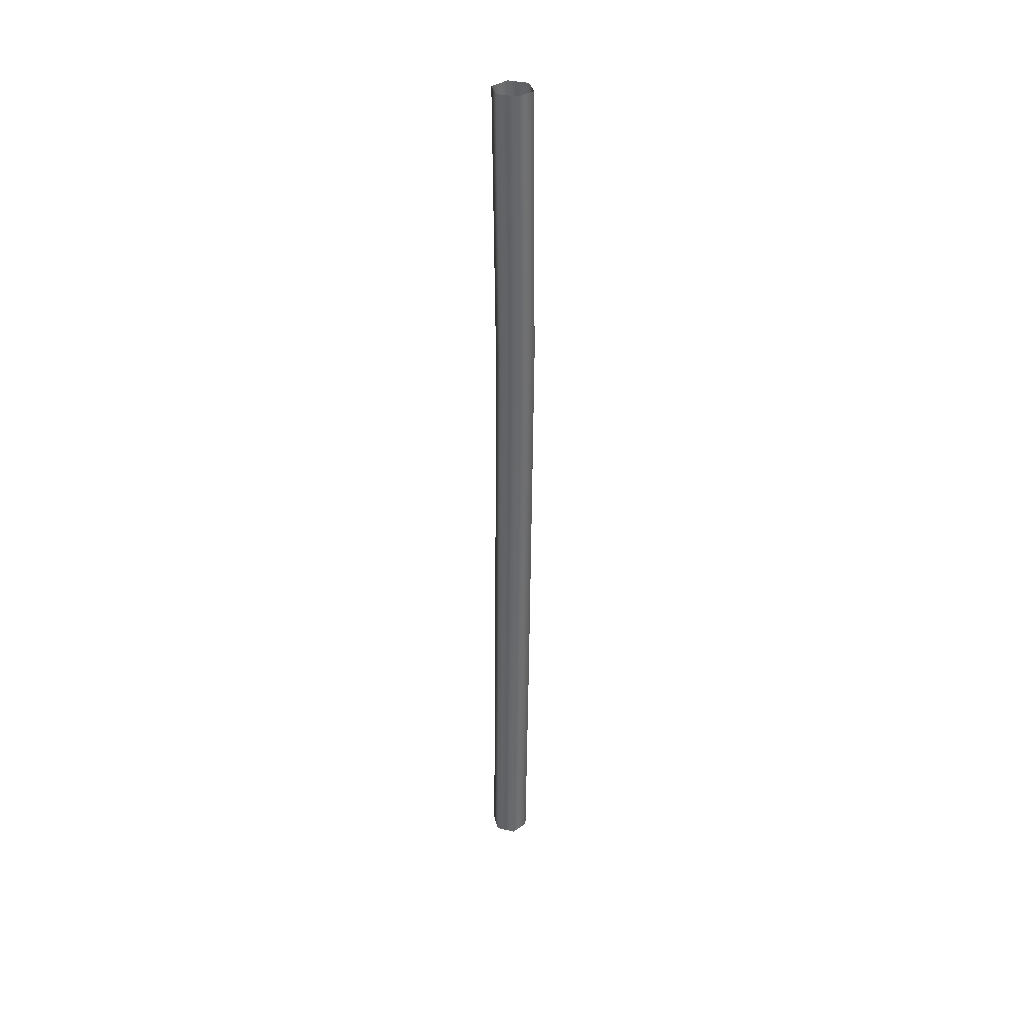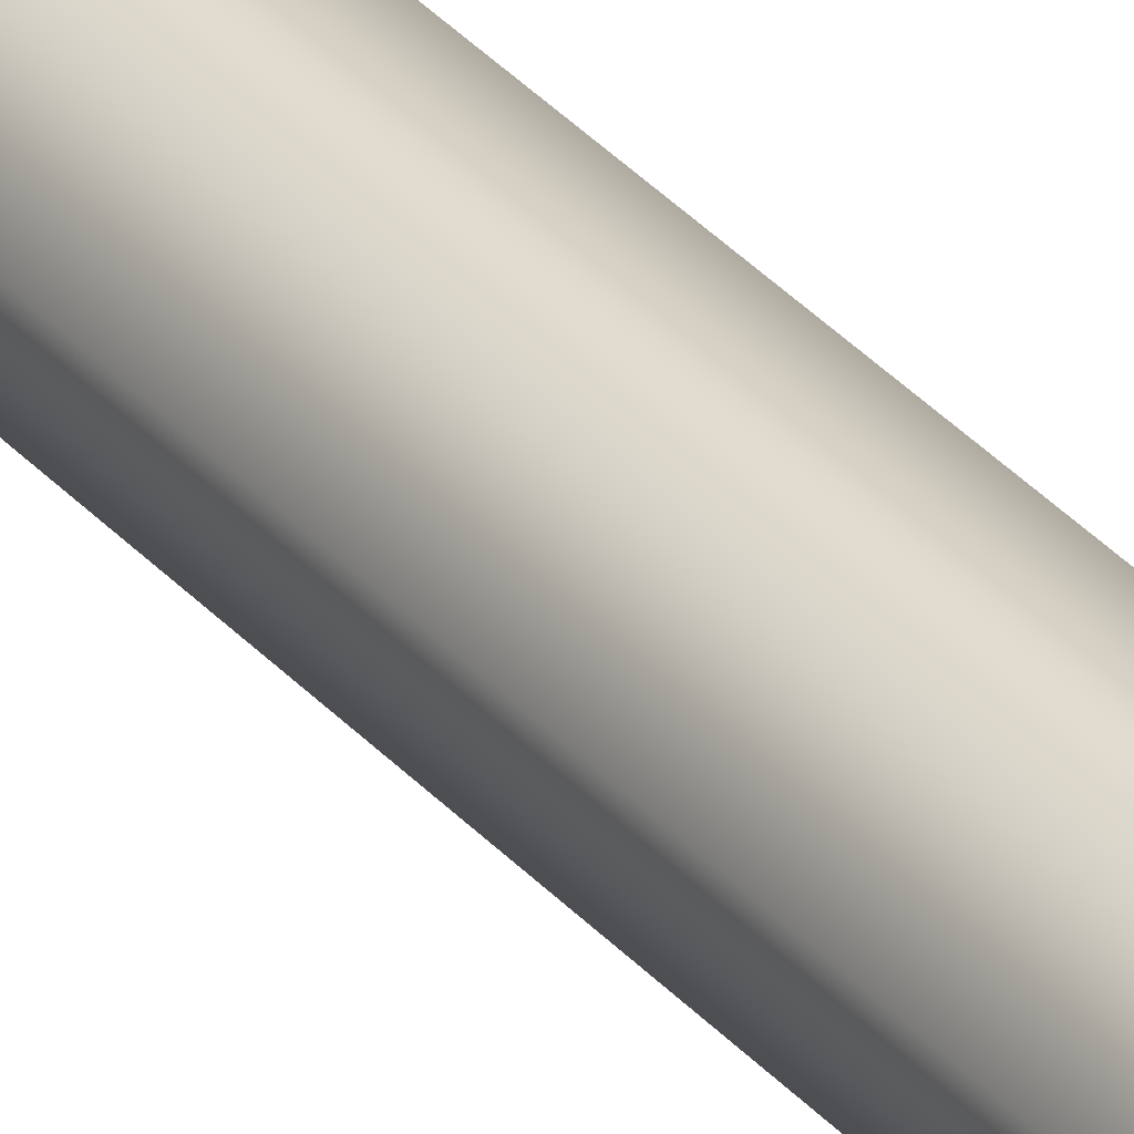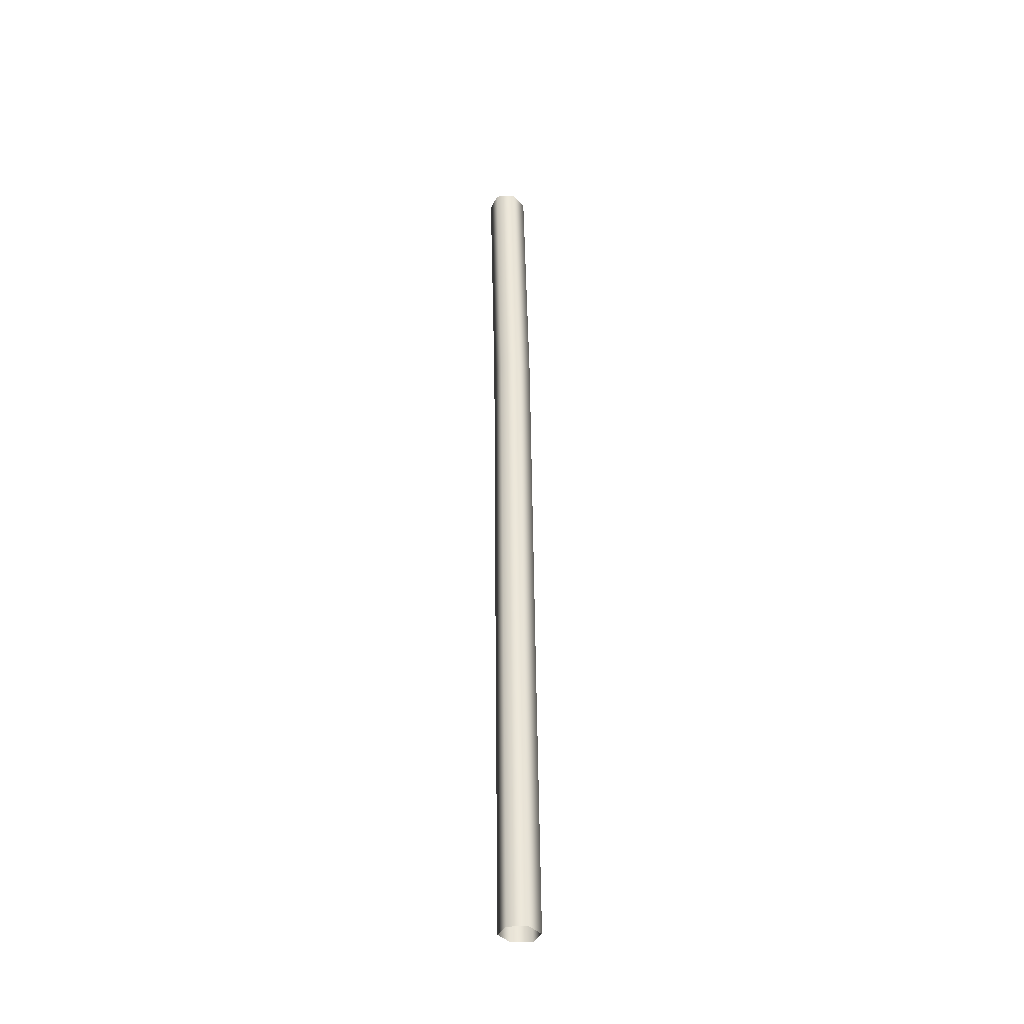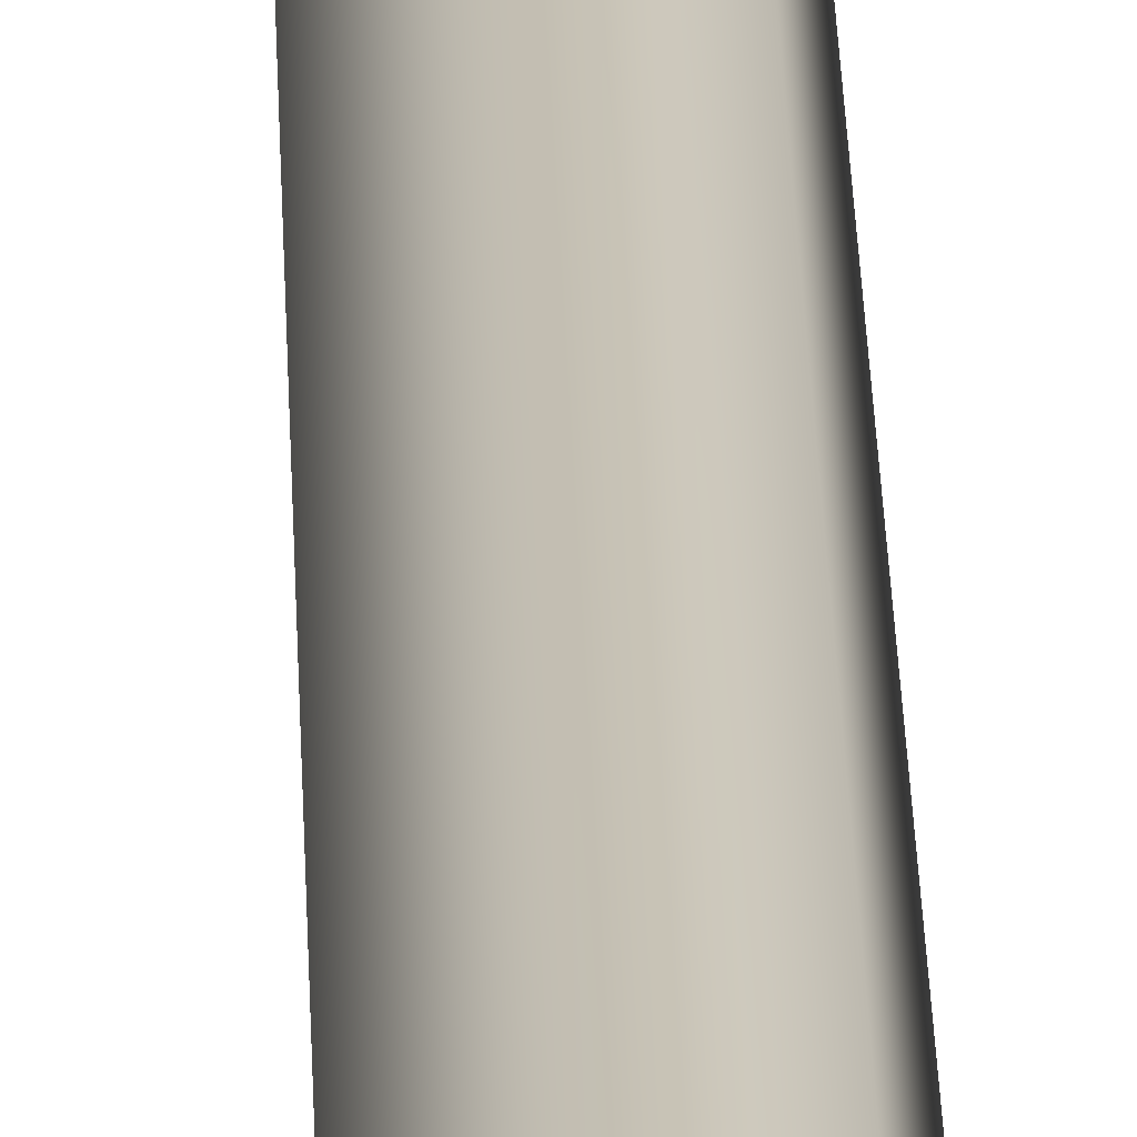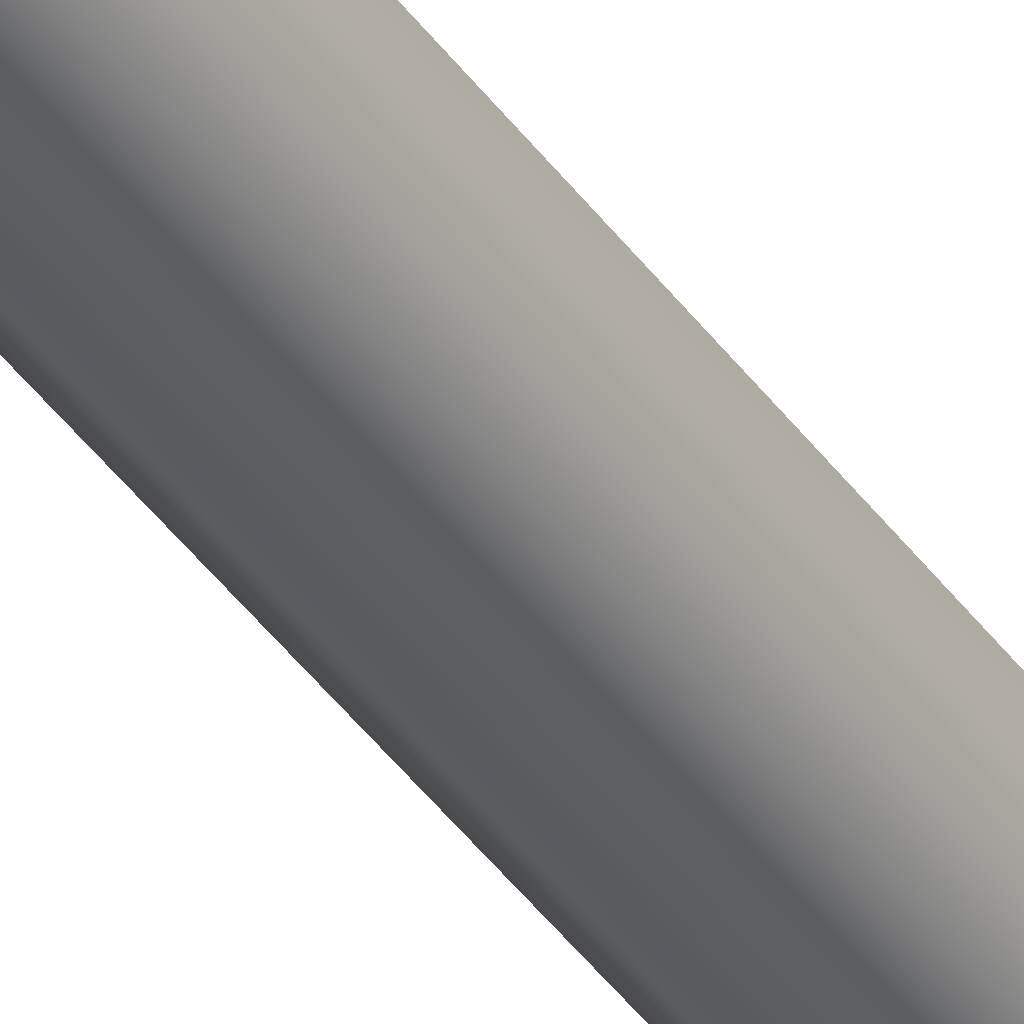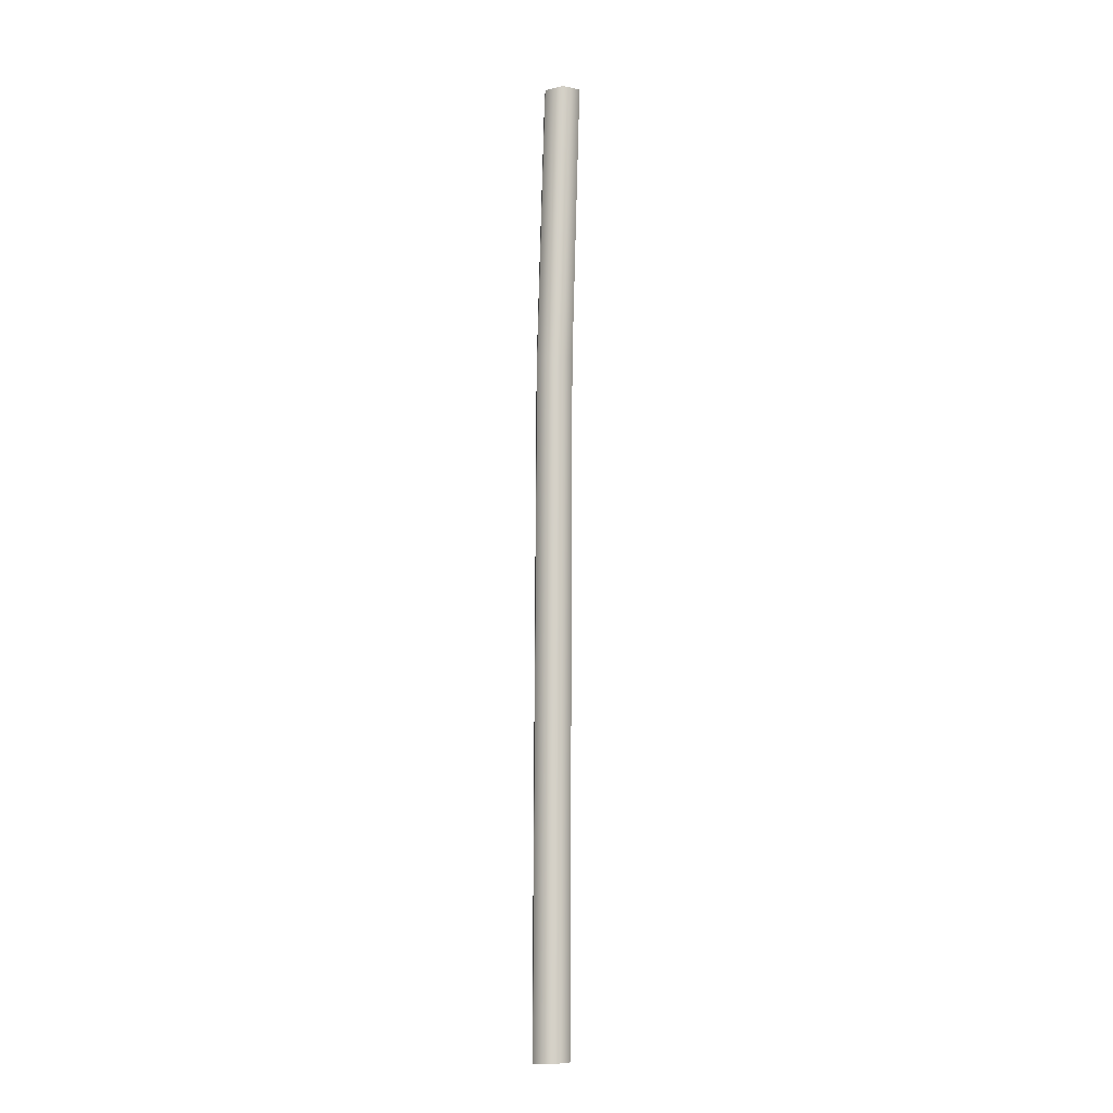
<metadata>
{"format":"obj","ext":"obj","renderer":"f3d","projection":"perspective","resolution":1024,"background":"white","views":[{"elev":37.0,"azim":-176.4,"up":"+Y"},{"elev":32.8,"azim":146.4,"up":"+Z"},{"elev":-38.1,"azim":-66.9,"up":"+Y"},{"elev":18.2,"azim":179.3,"up":"+Z"},{"elev":-38.6,"azim":31.4,"up":"+Z"},{"elev":-9.5,"azim":73.9,"up":"+Y"}]}
</metadata>
<code>
g [gimmick]line2
v 0.1907 8.735 0.7725
v 0.2012 10.56 0.8443
v 0.2158 8.731 0.8571
v 0.3018 8.731 0.8776
v 0.2872 10.56 0.8648
v 0.3625 8.733 0.8135
v 0.3479 10.56 0.8007
v 0.3373 8.737 0.7289
v 0.2963 11.8 0.832
v 0.2103 11.8 0.8114
v 0.357 11.8 0.7679
v 0.3227 10.56 0.7161
v 0.2514 8.737 0.7084
v 0.3318 11.8 0.6833
v 0.1761 10.56 0.7596
v 0.1852 11.8 0.7268
v 0.2368 10.56 0.6956
v 0.2459 11.8 0.6627
v 0.2158 8.731 0.8571
v 0.2284 7.581 0.8655
v 0.2032 7.584 0.7808
v 0.1907 8.735 0.7725
v 0.3018 8.731 0.8776
v 0.264 7.587 0.7168
v 0.3143 7.581 0.886
v 0.2514 8.737 0.7084
v 0.3625 8.733 0.8135
v 0.3499 7.587 0.7373
v 0.3751 7.584 0.8219
v 0.3373 8.737 0.7289
g [gimmick]line2_0
f 3 2 1
f 2 3 4
f 5 2 4
f 5 4 6
f 7 5 6
f 7 6 8
f 2 5 9
f 9 5 7
f 10 2 9
f 11 9 7
f 12 7 8
f 11 7 12
f 12 8 13
f 14 11 12
f 15 2 10
f 2 15 1
f 16 15 10
f 17 13 1
f 17 12 13
f 14 12 17
f 15 17 1
f 17 15 16
f 18 14 17
f 18 17 16
f 21 20 19
f 22 21 19
f 19 20 23
f 24 21 22
f 20 25 23
f 26 24 22
f 23 25 27
f 28 24 26
f 25 29 27
f 30 28 26
f 27 29 30
f 29 28 30

</code>
